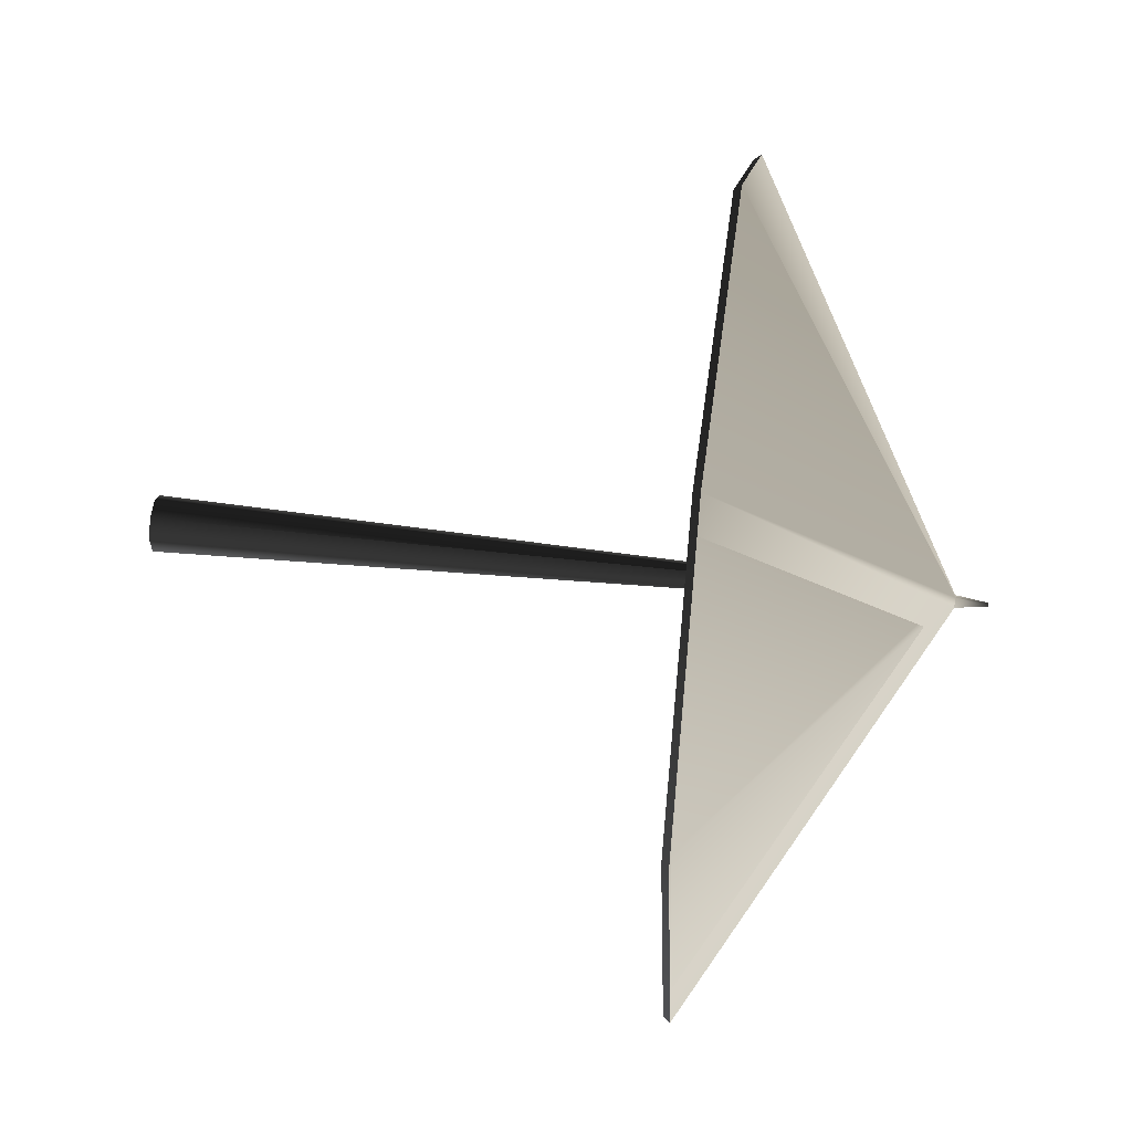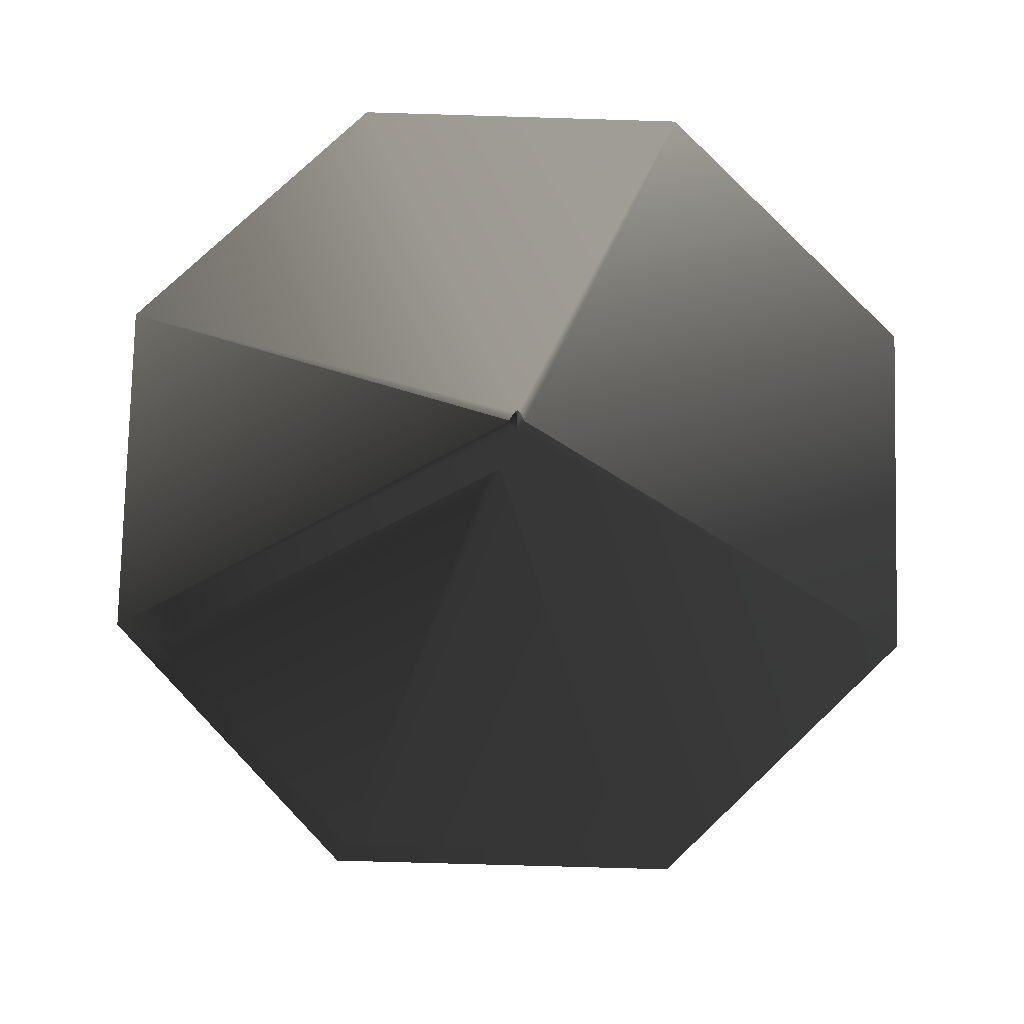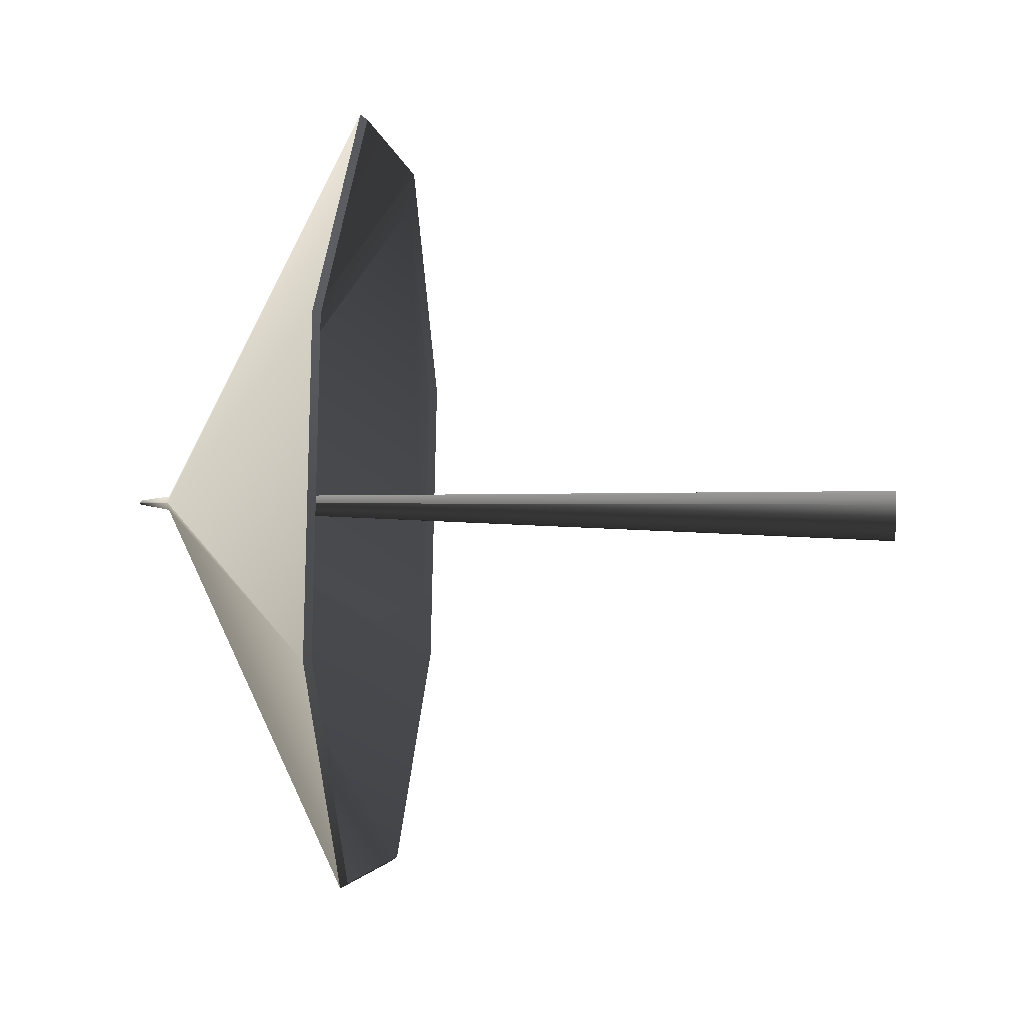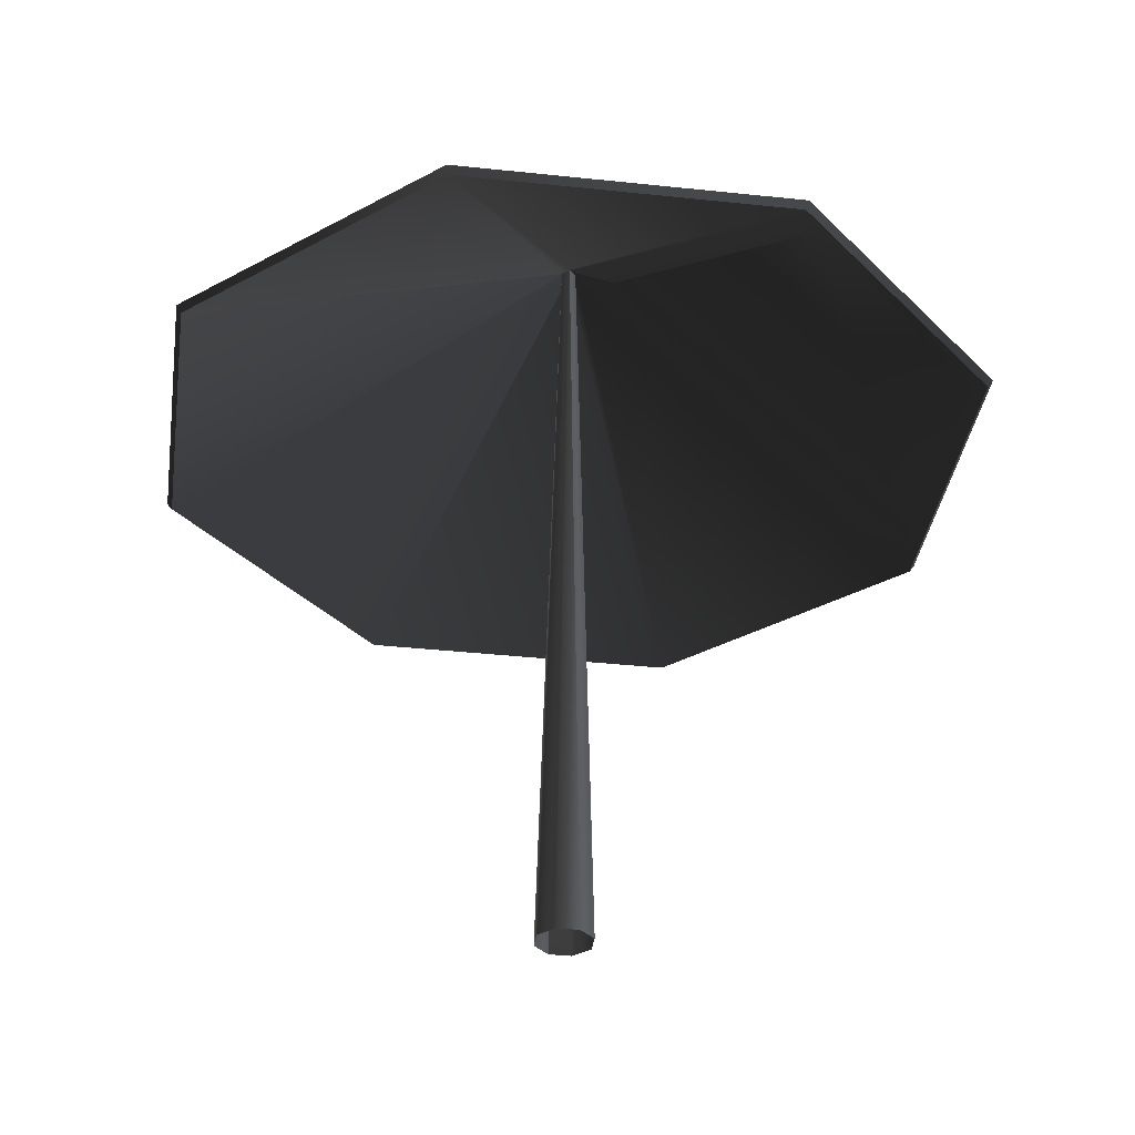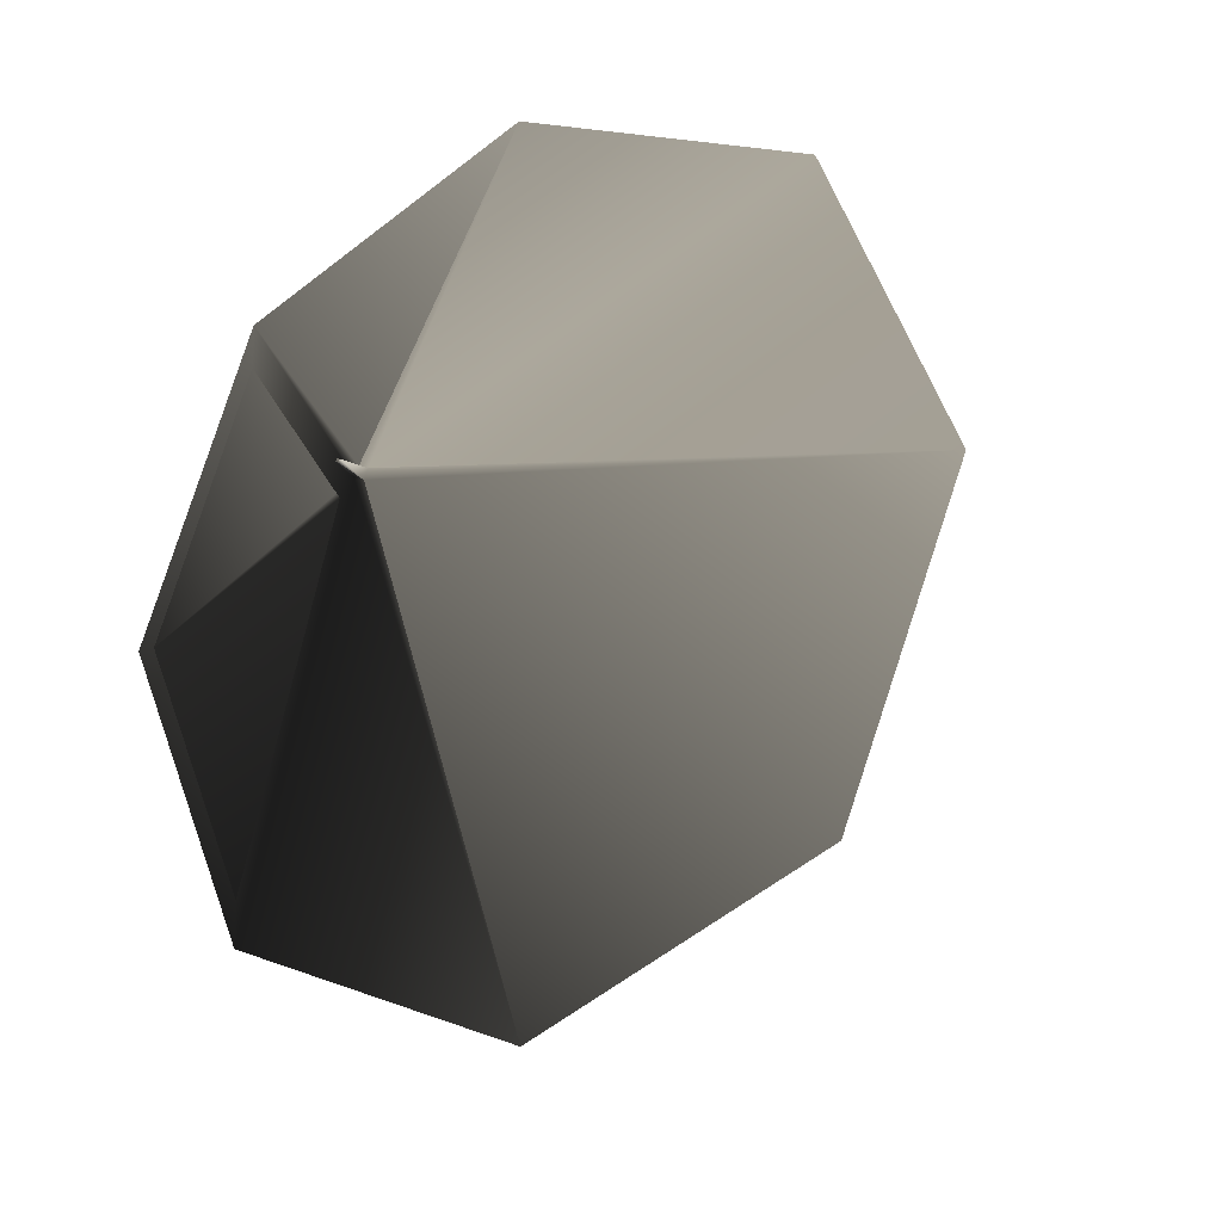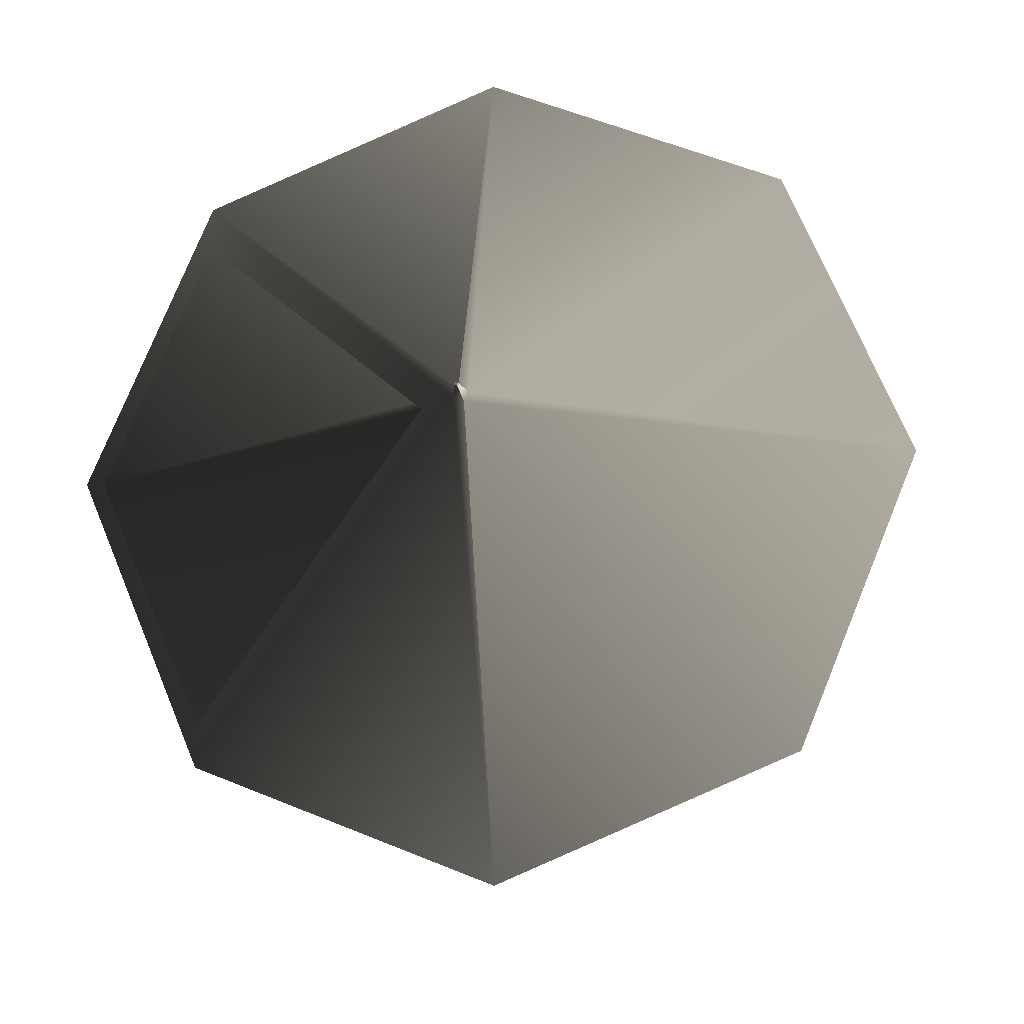
<metadata>
{"format":"obj","ext":"obj","renderer":"f3d","projection":"perspective","resolution":1024,"background":"white","views":[{"elev":35.4,"azim":-82.1,"up":"+Y"},{"elev":76.5,"azim":-66.1,"up":"+Z"},{"elev":19.9,"azim":96.4,"up":"+Y"},{"elev":-33.0,"azim":-165.5,"up":"+Z"},{"elev":-21.3,"azim":32.3,"up":"+Y"},{"elev":-17.9,"azim":7.3,"up":"+Y"}]}
</metadata>
<code>
v 0.2348 -0.001651 0.07786
v 0.003697 -0.00282 0.2048
v 0.001528 -0.008059 0.2047
v 0.166 -0.1676 0.07433
v 0.166 0.1643 0.0814
v 0.003697 -0.00282 0.2048
v 3.66e-06 0.2331 0.08286
v -0.001535 -0.0006504 0.2048
v -0.166 0.1643 0.0814
v -0.001535 -0.0006504 0.2048
v 3.66e-06 0.2331 0.08286
v 0.166 -0.1676 0.07433
v 0.001528 -0.008059 0.2047
v -3.66e-06 -0.2364 0.07287
v -0.003704 -0.00589 0.2047
v -0.166 -0.1676 0.07433
v -0.003704 -0.00589 0.2047
v -0.2348 -0.00166 0.07786
v -0.001535 -0.0006504 0.2048
v -0.166 0.1643 0.0814
v -0.2348 -0.00166 0.07786
v -0.003704 -0.00589 0.2047
v -3.604e-06 -0.004832 0.2269
v 0.001099 -0.00437 0.2268
v 0.0004536 -0.005924 0.2267
v -0.0004536 -0.003724 0.2268
v 0.001099 -0.00437 0.2268
v -0.001099 -0.005285 0.2268
v 0.0004536 -0.005924 0.2267
v 0.2378 -0.001736 0.08183
v 0.1681 -0.1698 0.07826
v 0.001549 -0.008204 0.2091
v 0.003748 -0.002892 0.2092
v 3.54e-06 -0.2395 0.07677
v 0.1681 0.1664 0.08541
v 0.003748 -0.002892 0.2092
v -3.54e-06 0.236 0.08689
v -0.001557 -0.0006943 0.2092
v -0.003755 -0.005999 0.2091
v 0.001549 -0.008204 0.2091
v 3.54e-06 -0.2395 0.07677
v -0.1681 -0.1698 0.07826
v -0.1681 0.1664 0.08541
v -0.001557 -0.0006943 0.2092
v -0.003755 -0.005999 0.2091
v -0.1681 -0.1698 0.07826
v -0.1681 0.1664 0.08541
v -0.1681 -0.1698 0.07826
v -0.2378 -0.001744 0.08183
v -0.1681 0.1664 0.08541
v -0.1681 0.1664 0.08541
v -3.54e-06 0.236 0.08689
v -0.001557 -0.0006943 0.2092
v 0.001549 -0.008204 0.2091
v 0.0004536 -0.005924 0.2267
v 0.001099 -0.00437 0.2268
v 0.003748 -0.002892 0.2092
v 0.003748 -0.002892 0.2092
v 0.001099 -0.00437 0.2268
v -0.0004536 -0.003724 0.2268
v -0.001557 -0.0006943 0.2092
v -0.001557 -0.0006943 0.2092
v -0.0004536 -0.003724 0.2268
v -0.001099 -0.005285 0.2268
v -0.003755 -0.005999 0.2091
v -0.003755 -0.005999 0.2091
v -0.001099 -0.005285 0.2268
v 0.0004536 -0.005924 0.2267
v 0.001549 -0.008204 0.2091
v 0.1681 -0.1698 0.07826
v 0.2378 -0.001736 0.08183
v 0.2348 -0.001651 0.07786
v 0.166 -0.1676 0.07433
v 0.166 0.1643 0.0814
v 0.1681 0.1664 0.08541
v 0.1681 0.1664 0.08541
v -3.54e-06 0.236 0.08689
v 3.66e-06 0.2331 0.08286
v 0.166 0.1643 0.0814
v -0.166 0.1643 0.0814
v -0.1681 0.1664 0.08541
v -0.1681 0.1664 0.08541
v -0.2378 -0.001744 0.08183
v -0.2348 -0.00166 0.07786
v -0.166 0.1643 0.0814
v -0.166 -0.1676 0.07433
v -0.1681 -0.1698 0.07826
v -0.1681 -0.1698 0.07826
v 3.54e-06 -0.2395 0.07677
v -3.66e-06 -0.2364 0.07287
v -0.166 -0.1676 0.07433
v 0.166 -0.1676 0.07433
v 0.1681 -0.1698 0.07826
v 0.001528 -0.008059 0.2047
v 0.003697 -0.00282 0.2048
v 0.01571 0.004834 -0.2269
v 0.01111 -0.006282 -0.2271
v 0.01111 0.01594 -0.2267
v 3.648e-06 0.02054 -0.2266
v 0.01111 0.01594 -0.2267
v 0.003697 -0.00282 0.2048
v -0.001535 -0.0006504 0.2048
v -0.01111 0.01594 -0.2267
v -0.01571 0.004824 -0.2269
v -0.01111 0.01594 -0.2267
v -0.001535 -0.0006504 0.2048
v -0.003704 -0.00589 0.2047
v -0.01111 -0.006282 -0.2271
v -0.003704 -0.00589 0.2047
v 0.001528 -0.008059 0.2047
v -3.648e-06 -0.01088 -0.2272
v -0.01111 -0.006282 -0.2271
v 0.001528 -0.008059 0.2047
v 0.01111 -0.006282 -0.2271
g Umbrella_(9)_22396_737
f 1 3 2
f 1 4 3
f 5 1 2
f 6 7 5
f 6 8 7
f 9 11 10
f 12 14 13
f 14 15 13
f 14 16 15
f 16 18 17
f 19 21 20
f 19 22 21
f 23 25 24
f 23 27 26
f 26 28 23
f 23 28 29
f 30 32 31
f 30 33 32
f 31 32 34
f 35 36 30
f 37 36 35
f 37 38 36
f 39 41 40
f 39 42 41
f 43 39 44
f 45 47 46
f 48 50 49
f 51 53 52
f 54 56 55
f 54 57 56
f 58 60 59
f 58 61 60
f 62 64 63
f 62 65 64
f 66 68 67
f 66 69 68
f 70 72 71
f 70 73 72
f 71 72 74
f 71 74 75
f 76 78 77
f 76 79 78
f 77 78 80
f 77 80 81
f 82 84 83
f 82 85 84
f 83 84 86
f 83 86 87
f 88 90 89
f 88 91 90
f 89 90 92
f 89 92 93
f 94 96 95
f 94 97 96
f 95 96 98
f 99 101 100
f 99 102 101
f 102 99 103
f 104 106 105
f 104 107 106
f 107 104 108
f 109 111 110
f 109 112 111
f 111 114 113

</code>
